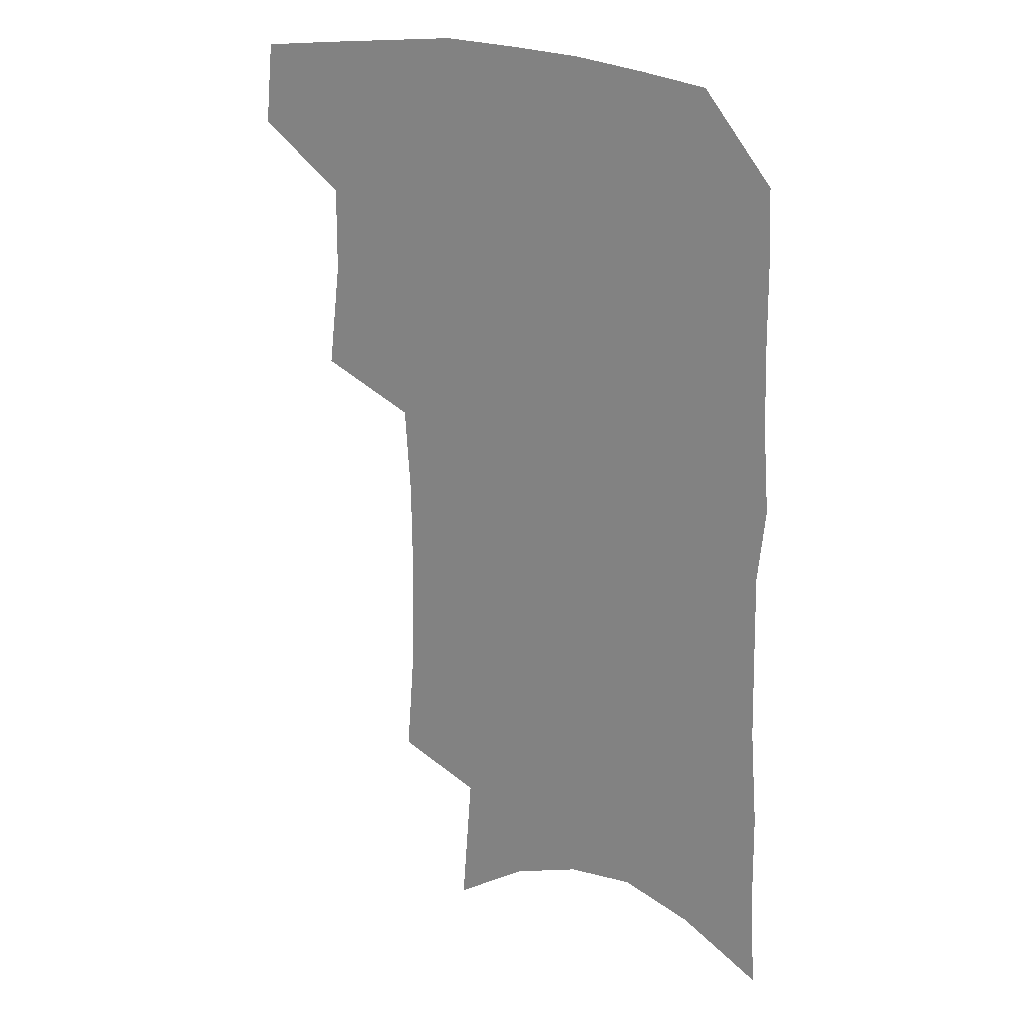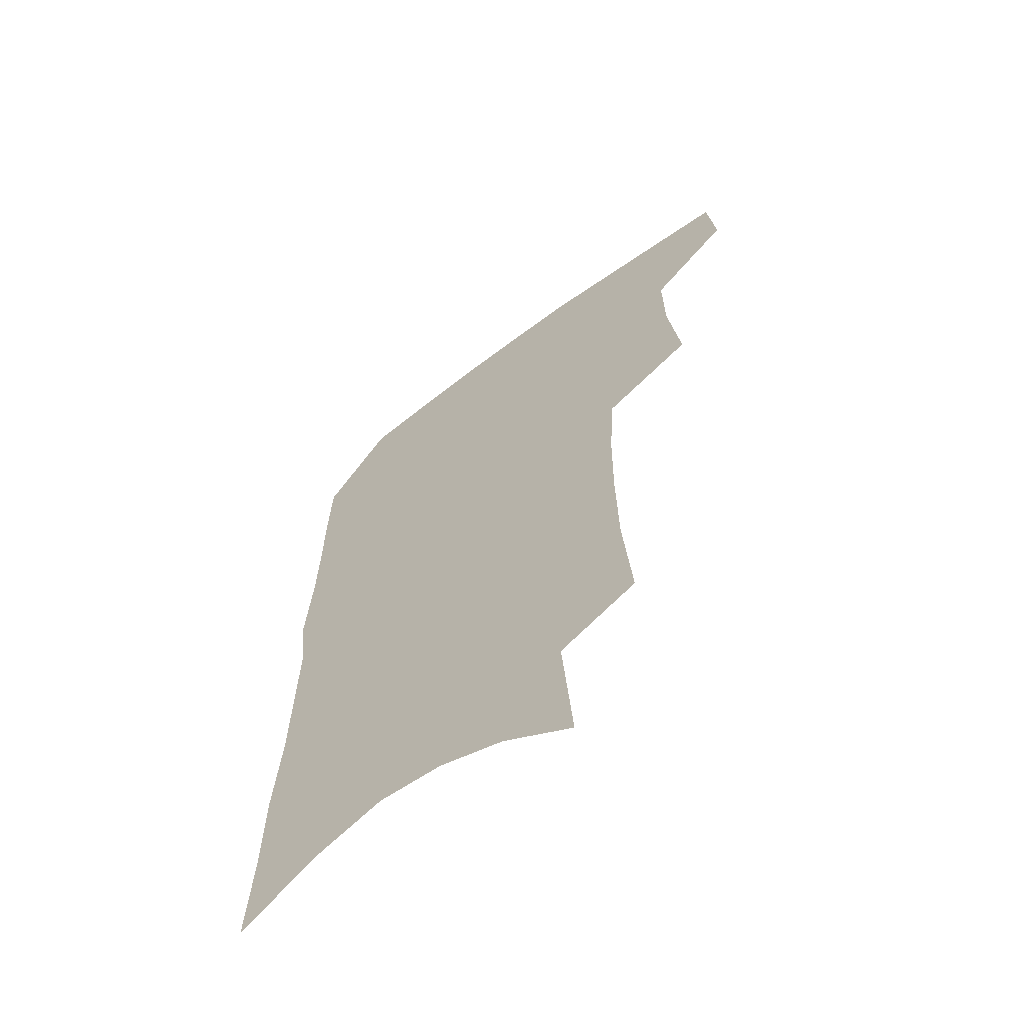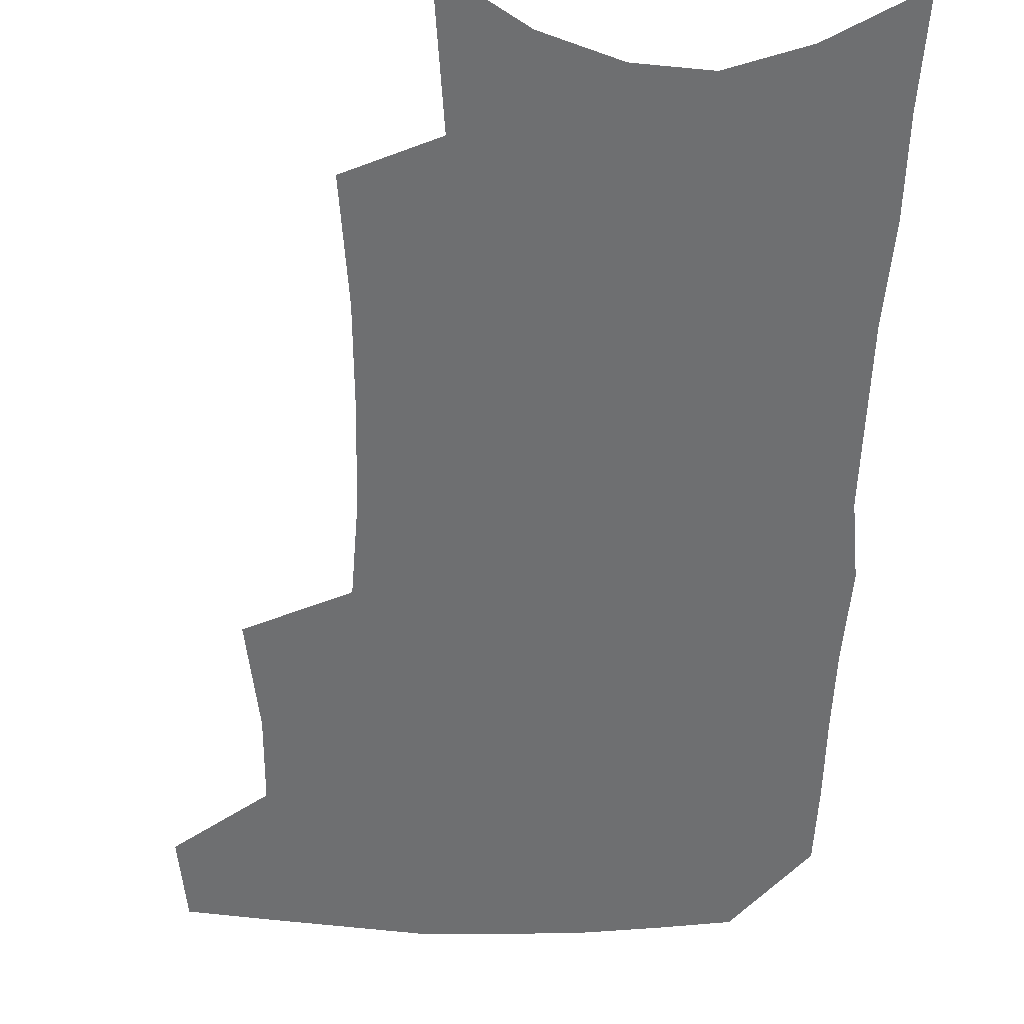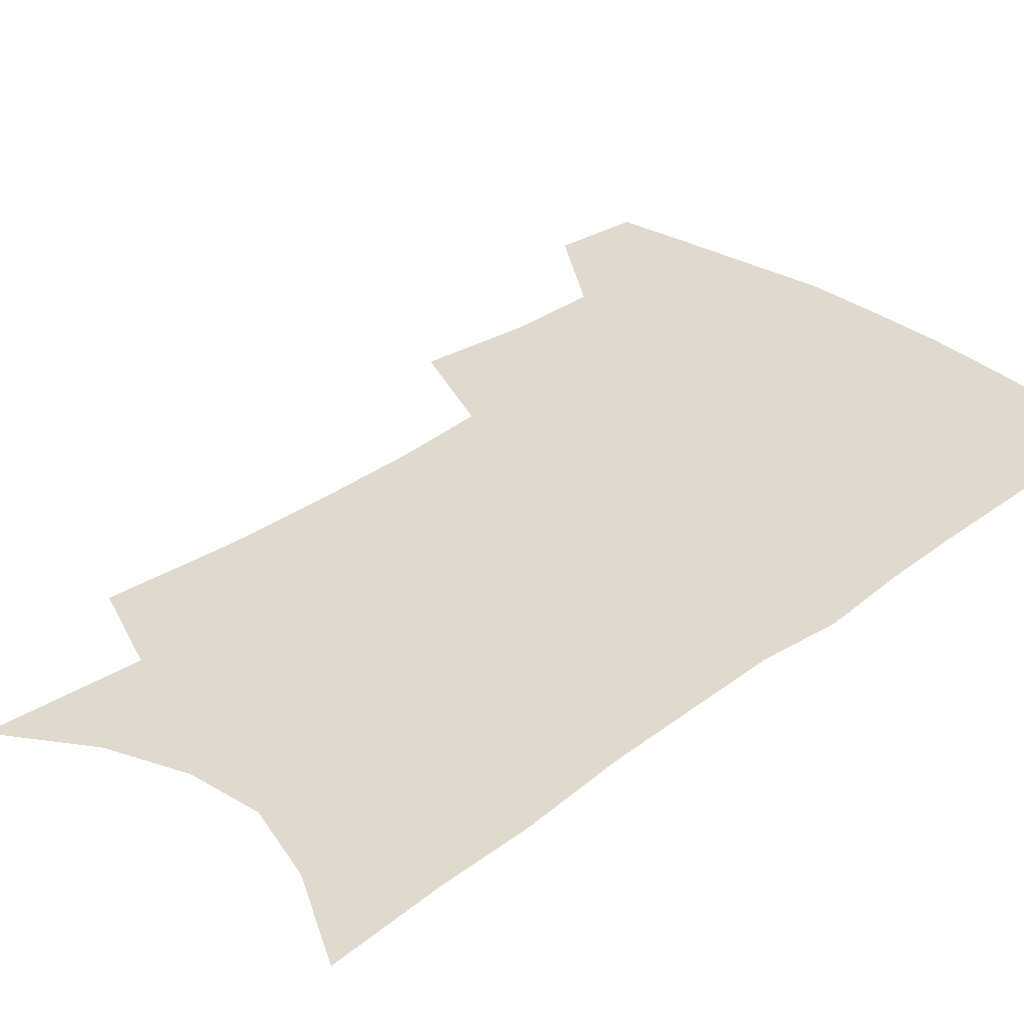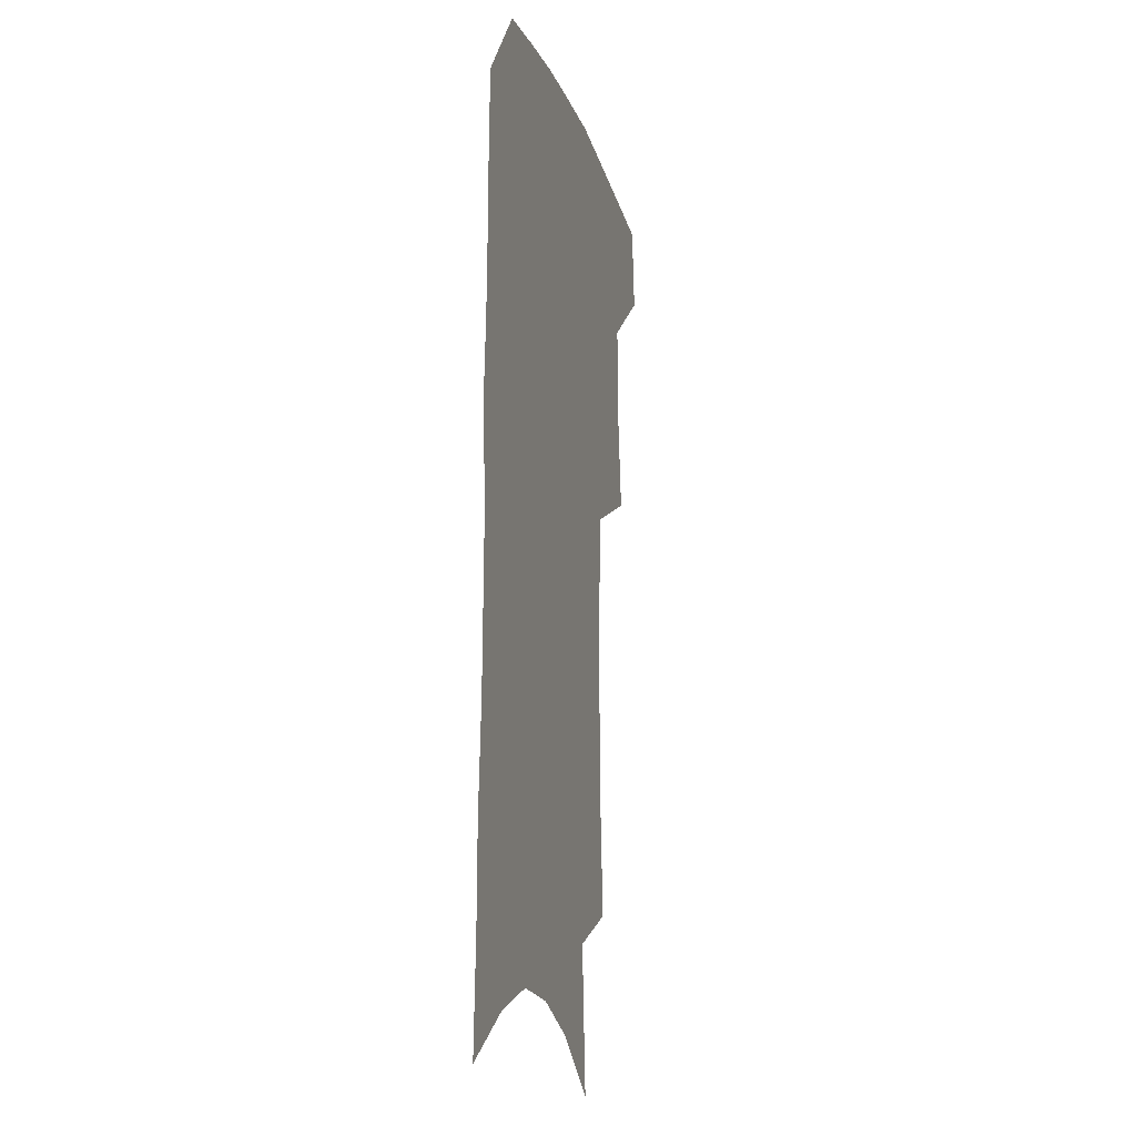
<metadata>
{"format":"obj","ext":"obj","renderer":"f3d","projection":"perspective","resolution":1024,"background":"white","views":[{"elev":22.4,"azim":31.8,"up":"+Y"},{"elev":-63.7,"azim":-142.9,"up":"+Y"},{"elev":-54.6,"azim":-0.8,"up":"+Z"},{"elev":32.9,"azim":44.7,"up":"+Z"},{"elev":-14.8,"azim":104.1,"up":"+Y"}]}
</metadata>
<code>
v 488.5 469.9 0
v 491.7 500.4 0
v 515.9 374.5 0
v 520.7 414.1 0
v 520.9 445.9 0
v 523.2 476.9 0
v 520.1 504 0
v 550.3 208.2 0
v 553.7 251.8 0
v 554.5 289.9 0
v 554.1 326.2 0
v 551.9 358.9 0
v 551.2 392.5 0
v 551.6 423.8 0
v 552 453 0
v 551.1 479.8 0
v 547.7 507.2 0
v 577.9 142.9 0
v 581.9 195.1 0
v 583.9 238.6 0
v 582.8 272.9 0
v 582.9 309.7 0
v 581.6 341.7 0
v 579.1 369.6 0
v 579.4 401.6 0
v 579.6 430.4 0
v 579.5 456.8 0
v 578.2 481.8 0
v 574.8 510.3 0
v 606.5 161.9 0
v 609.3 214.2 0
v 608.4 248.7 0
v 607.2 282 0
v 606.5 315.8 0
v 605.4 347.3 0
v 604.4 375.9 0
v 603.9 403.8 0
v 604.2 432.2 0
v 604.3 458 0
v 604.1 482.9 0
v 603 509.8 0
v 632.9 171.5 0
v 632.8 216.4 0
v 631.8 253.2 0
v 630.5 286.5 0
v 629.6 316.2 0
v 628.6 347.1 0
v 628.1 378.2 0
v 628 406.1 0
v 628.2 433.3 0
v 628.8 458.3 0
v 629.7 482.4 0
v 630 508.8 0
v 658.5 173.8 0
v 656.6 215.7 0
v 656.1 248 0
v 654.4 282.1 0
v 652.5 318.3 0
v 651.4 348.7 0
v 652 375.3 0
v 651.9 403.5 0
v 651.5 432 0
v 652.5 457.1 0
v 654.2 481.2 0
v 656.6 506 0
v 685.7 165 0
v 682.8 205.8 0
v 681.5 240.8 0
v 678.4 278 0
v 678.7 308.4 0
v 677.2 340.2 0
v 676.7 369.9 0
v 677.4 397.6 0
v 678.5 424.6 0
v 678.5 452.1 0
v 678.2 479.1 0
v 681.7 502.8 0
v 691 541 0
v 716.8 147.3 0
v 714.6 186.2 0
v 714.2 220.5 0
v 711.4 257.4 0
v 710.6 290.2 0
v 709.9 322.3 0
v 712.8 350.3 0
v 710.4 382.7 0
v 709.5 413 0
v 709.2 442 0
v 708.1 470.9 0
f 5 6 1
f 1 6 2
f 6 7 2
f 12 13 3
f 3 13 4
f 13 14 4
f 4 14 5
f 14 15 5
f 5 15 6
f 15 16 6
f 6 16 7
f 16 17 7
f 19 20 8
f 8 20 9
f 20 21 9
f 9 21 10
f 21 22 10
f 10 22 11
f 22 23 11
f 11 23 12
f 23 24 12
f 12 24 13
f 24 25 13
f 13 25 14
f 25 26 14
f 14 26 15
f 26 27 15
f 15 27 16
f 27 28 16
f 16 28 17
f 28 29 17
f 18 30 19
f 30 31 19
f 19 31 20
f 31 32 20
f 20 32 21
f 32 33 21
f 21 33 22
f 33 34 22
f 22 34 23
f 34 35 23
f 23 35 24
f 35 36 24
f 24 36 25
f 36 37 25
f 25 37 26
f 37 38 26
f 26 38 27
f 38 39 27
f 27 39 28
f 39 40 28
f 28 40 29
f 40 41 29
f 30 42 31
f 42 43 31
f 31 43 32
f 43 44 32
f 32 44 33
f 44 45 33
f 33 45 34
f 45 46 34
f 34 46 35
f 46 47 35
f 35 47 36
f 47 48 36
f 36 48 37
f 48 49 37
f 37 49 38
f 49 50 38
f 38 50 39
f 50 51 39
f 39 51 40
f 51 52 40
f 40 52 41
f 52 53 41
f 42 54 43
f 54 55 43
f 43 55 44
f 55 56 44
f 44 56 45
f 56 57 45
f 45 57 46
f 57 58 46
f 46 58 47
f 58 59 47
f 47 59 48
f 59 60 48
f 48 60 49
f 60 61 49
f 49 61 50
f 61 62 50
f 50 62 51
f 62 63 51
f 51 63 52
f 63 64 52
f 52 64 53
f 64 65 53
f 54 66 55
f 66 67 55
f 55 67 56
f 67 68 56
f 56 68 57
f 68 69 57
f 57 69 58
f 69 70 58
f 58 70 59
f 70 71 59
f 59 71 60
f 71 72 60
f 60 72 61
f 72 73 61
f 61 73 62
f 73 74 62
f 62 74 63
f 74 75 63
f 63 75 64
f 75 76 64
f 64 76 65
f 76 77 65
f 66 79 67
f 79 80 67
f 67 80 68
f 80 81 68
f 68 81 69
f 81 82 69
f 69 82 70
f 82 83 70
f 70 83 71
f 83 84 71
f 71 84 72
f 84 85 72
f 72 85 73
f 85 86 73
f 73 86 74
f 86 87 74
f 74 87 75
f 87 88 75
f 75 88 76
f 88 89 76
f 76 89 77

</code>
